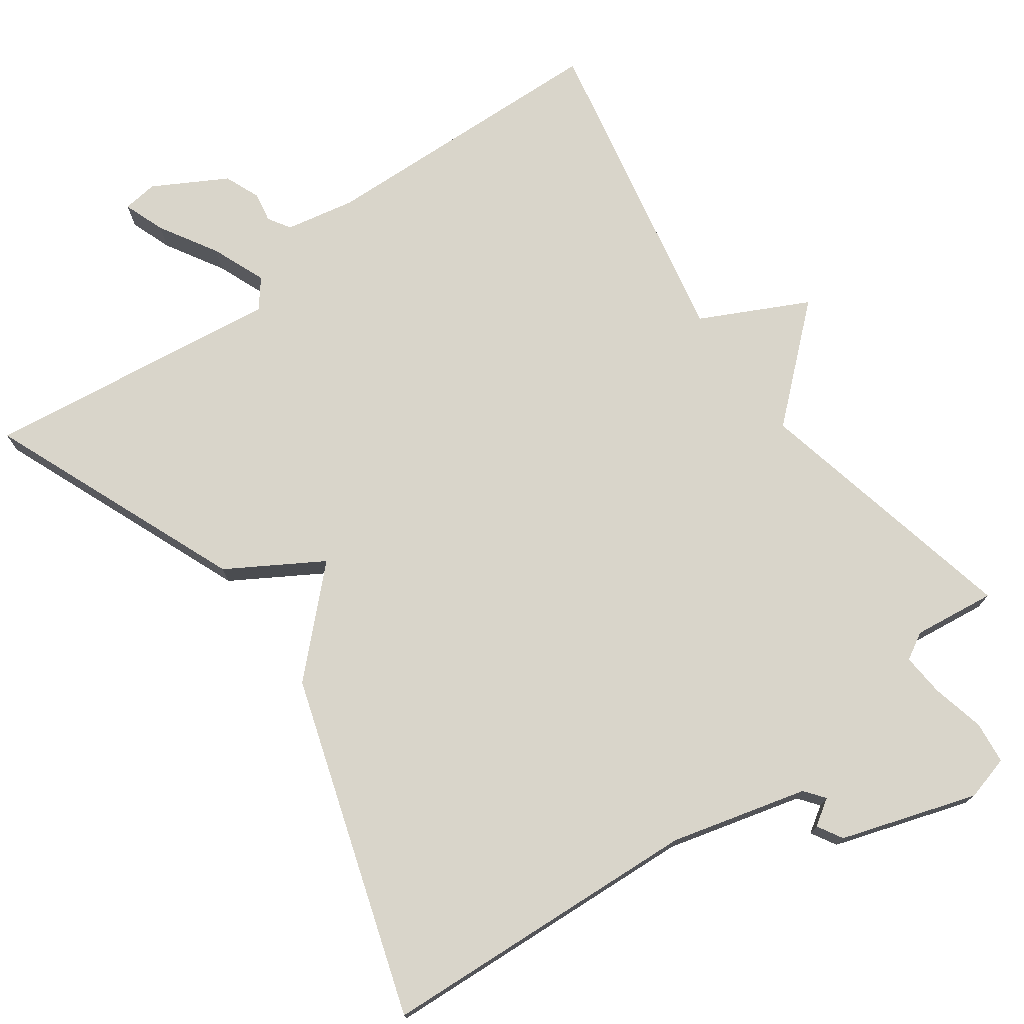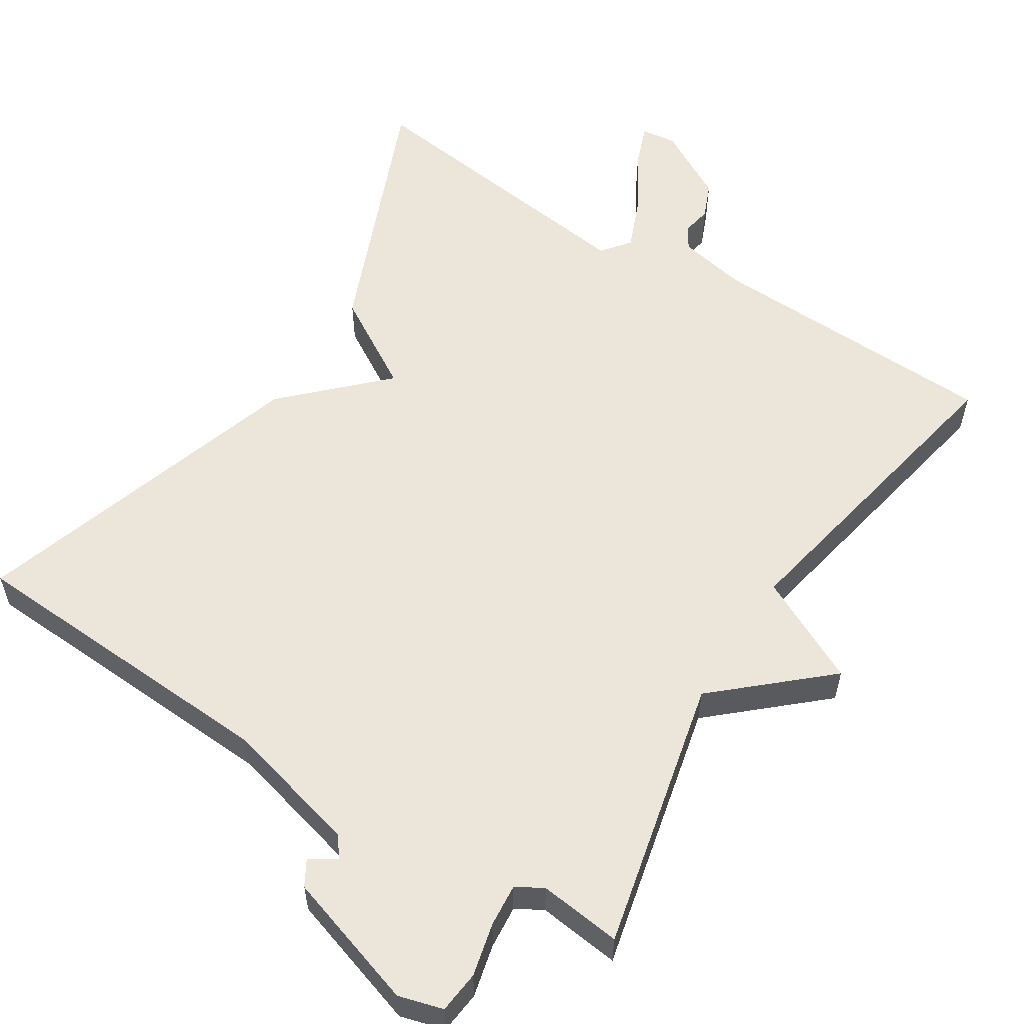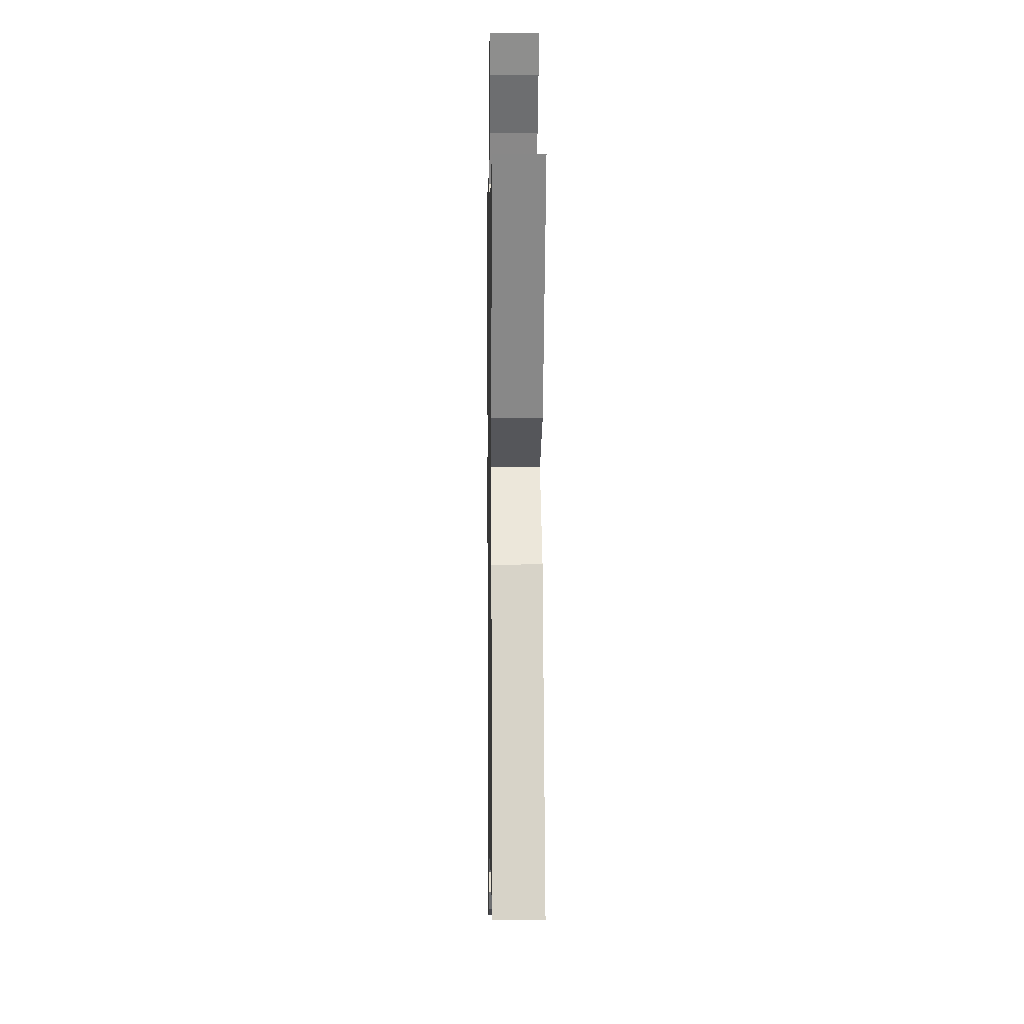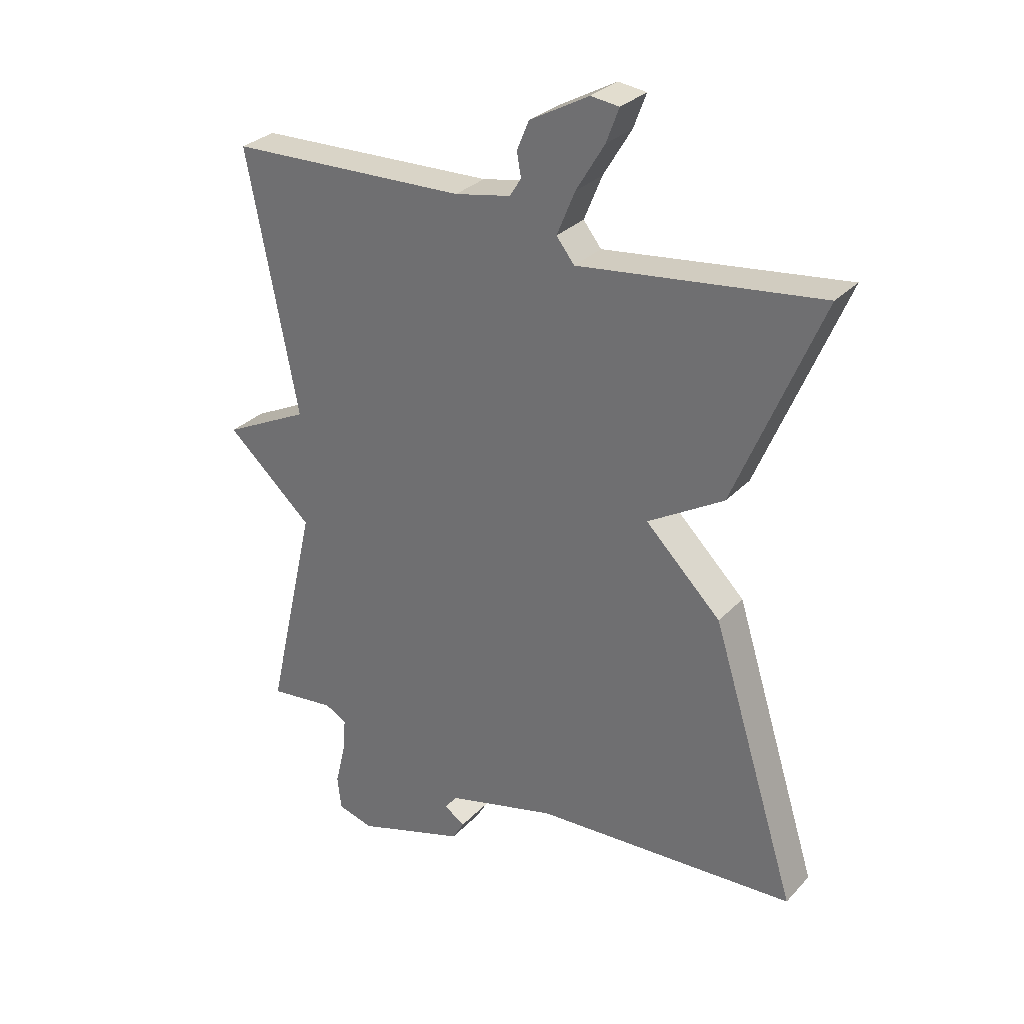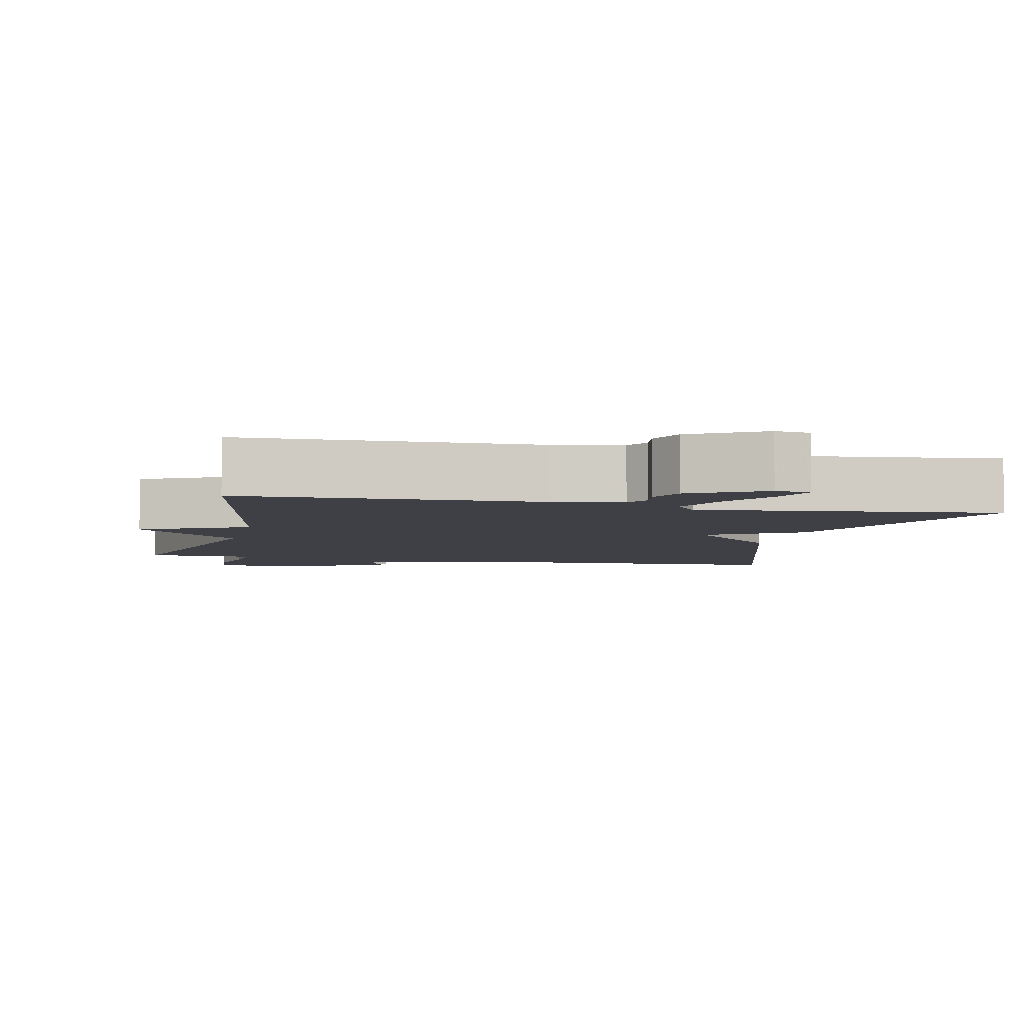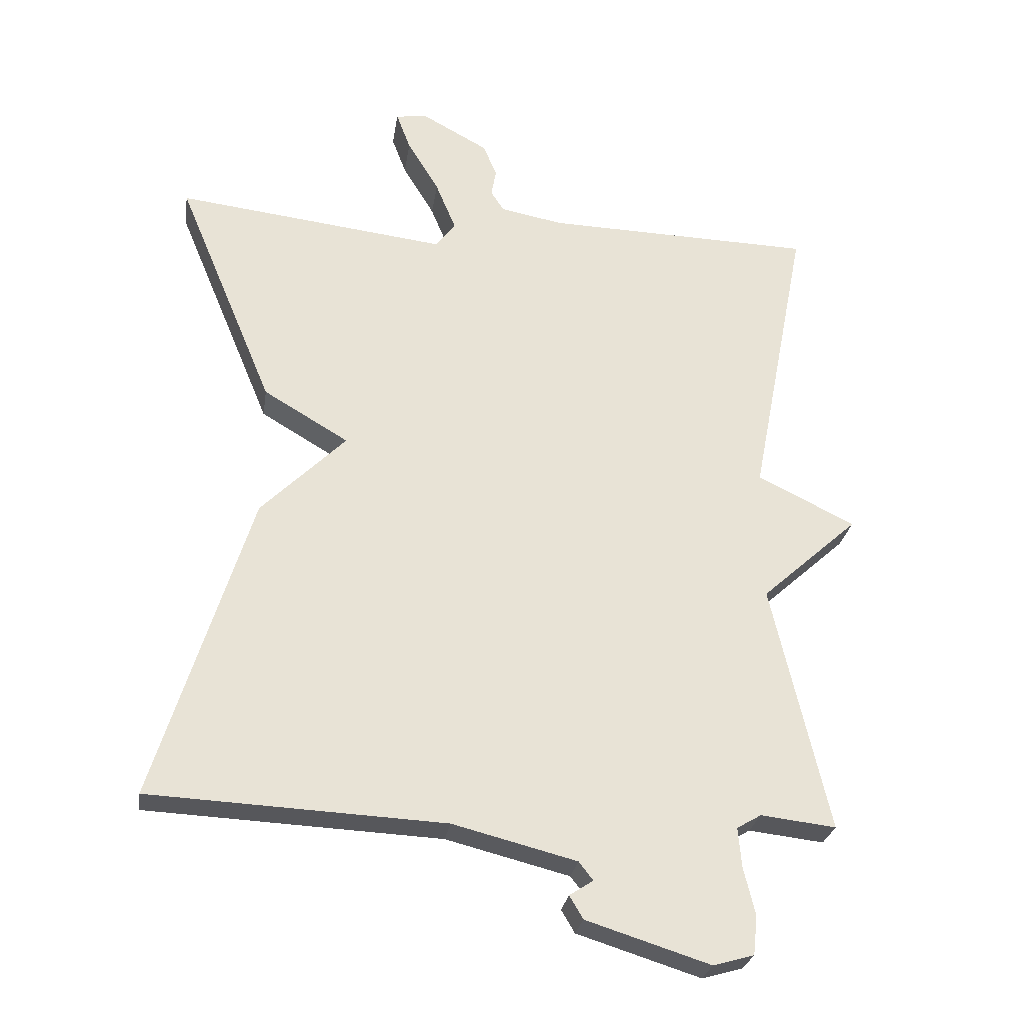
<metadata>
{"format":"obj","ext":"obj","renderer":"f3d","projection":"perspective","resolution":1024,"background":"white","views":[{"elev":74.7,"azim":144.6,"up":"+Y"},{"elev":57.0,"azim":-147.5,"up":"+Y"},{"elev":4.8,"azim":89.0,"up":"+Z"},{"elev":29.9,"azim":34.3,"up":"+Z"},{"elev":-5.2,"azim":-13.0,"up":"+Y"},{"elev":-26.7,"azim":171.6,"up":"+Z"}]}
</metadata>
<code>
v -0.5 0.07 0.5
v -0.103 0.07 0.512
v -0.01 0.07 0.53
v 0.009 0.07 0.56
v 0.002 0.07 0.6
v 0.022 0.07 0.648
v 0.12 0.07 0.702
v 0.167 0.07 0.696
v 0.146 0.07 0.64
v 0.099 0.07 0.562
v 0.069 0.07 0.489
v 0.099 0.07 0.451
v 0.5 0.07 0.5
v 0.357 0.07 0.156
v 0.231 0.07 0.081
v 0.357 0.07 -0.044
v 0.5 0.07 -0.5
v 0.063 0.07 -0.522
v -0.12 0.07 -0.569
v -0.141 0.07 -0.596
v -0.106 0.07 -0.619
v -0.126 0.07 -0.653
v -0.309 0.07 -0.711
v -0.369 0.07 -0.694
v -0.375 0.07 -0.637
v -0.358 0.07 -0.566
v -0.353 0.07 -0.508
v -0.389 0.07 -0.487
v -0.5 0.07 -0.5
v -0.416 0.07 -0.133
v -0.56 0.07 -0.004
v -0.416 0.07 0.067
v -0.5 0 0.5
v -0.103 0 0.512
v -0.01 0 0.53
v 0.009 0 0.56
v 0.002 0 0.6
v 0.022 0 0.648
v 0.12 0 0.702
v 0.167 0 0.696
v 0.146 0 0.64
v 0.099 0 0.562
v 0.069 0 0.489
v 0.099 0 0.451
v 0.5 0 0.5
v 0.357 0 0.156
v 0.231 0 0.081
v 0.357 0 -0.044
v 0.5 0 -0.5
v 0.063 0 -0.522
v -0.12 0 -0.569
v -0.141 0 -0.596
v -0.106 0 -0.619
v -0.126 0 -0.653
v -0.309 0 -0.711
v -0.369 0 -0.694
v -0.375 0 -0.637
v -0.358 0 -0.566
v -0.353 0 -0.508
v -0.389 0 -0.487
v -0.5 0 -0.5
v -0.416 0 -0.133
v -0.56 0 -0.004
v -0.416 0 0.067
f 30 31 32
f 28 29 30
f 27 28 30 32
f 24 25 26
f 23 24 26
f 22 23 26
f 21 22 26
f 20 21 26
f 19 20 26 27
f 18 19 27 32
f 18 32 1
f 17 18 1
f 16 17 1
f 15 16 1
f 12 13 14 15
f 8 9 10
f 7 8 10
f 6 7 10
f 5 6 10
f 4 5 10
f 3 4 10 11
f 11 12 15
f 3 11 15
f 2 3 15
f 1 2 15
f 64 63 62
f 62 61 60
f 64 62 60 59
f 58 57 56
f 58 56 55
f 58 55 54
f 58 54 53
f 58 53 52
f 59 58 52 51
f 64 59 51 50
f 33 64 50
f 33 50 49
f 33 49 48
f 33 48 47
f 47 46 45 44
f 42 41 40
f 42 40 39
f 42 39 38
f 42 38 37
f 42 37 36
f 43 42 36 35
f 47 44 43
f 47 43 35
f 47 35 34
f 47 34 33
f 1 33 34 2
f 2 34 35 3
f 3 35 36 4
f 4 36 37 5
f 5 37 38 6
f 6 38 39 7
f 7 39 40 8
f 8 40 41 9
f 9 41 42 10
f 10 42 43 11
f 11 43 44 12
f 12 44 45 13
f 13 45 46 14
f 14 46 47 15
f 15 47 48 16
f 16 48 49 17
f 17 49 50 18
f 18 50 51 19
f 19 51 52 20
f 20 52 53 21
f 21 53 54 22
f 22 54 55 23
f 23 55 56 24
f 24 56 57 25
f 25 57 58 26
f 26 58 59 27
f 27 59 60 28
f 28 60 61 29
f 29 61 62 30
f 30 62 63 31
f 31 63 64 32
f 32 64 33 1

</code>
